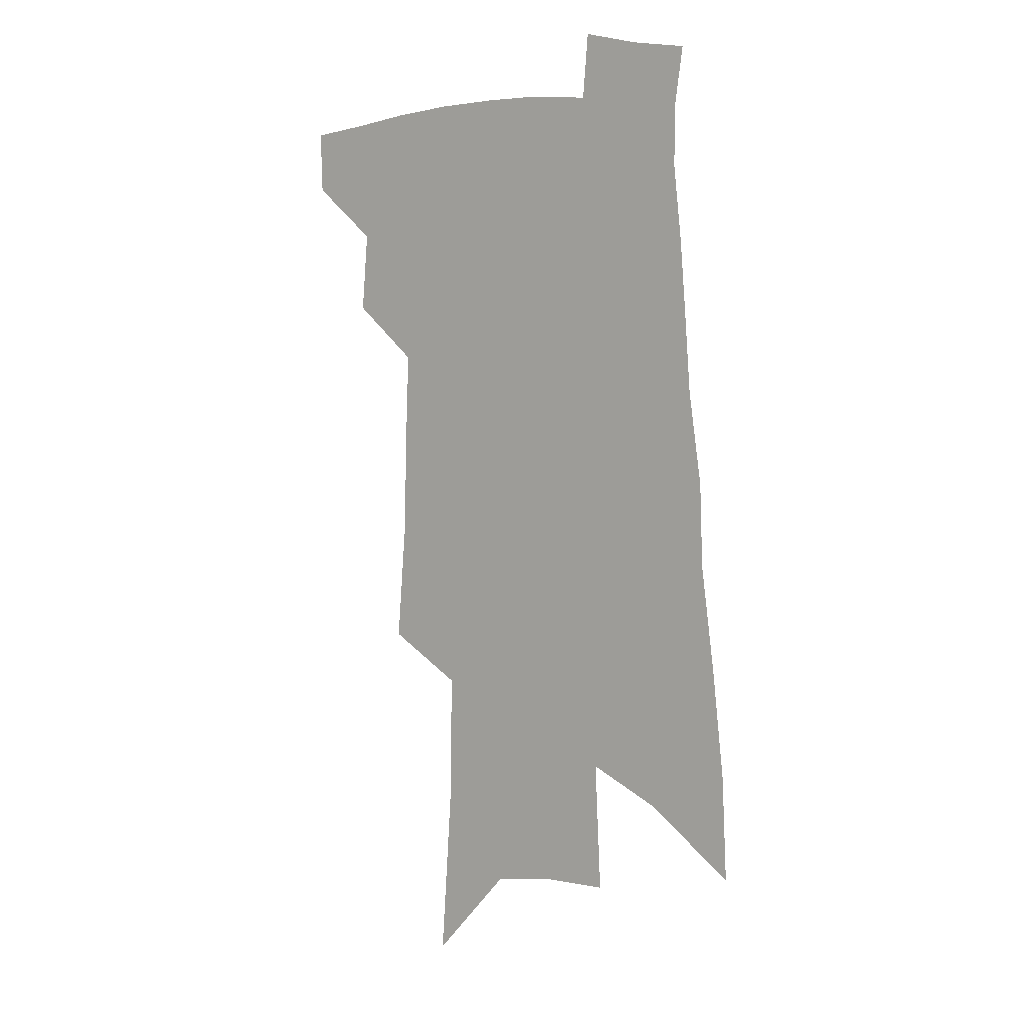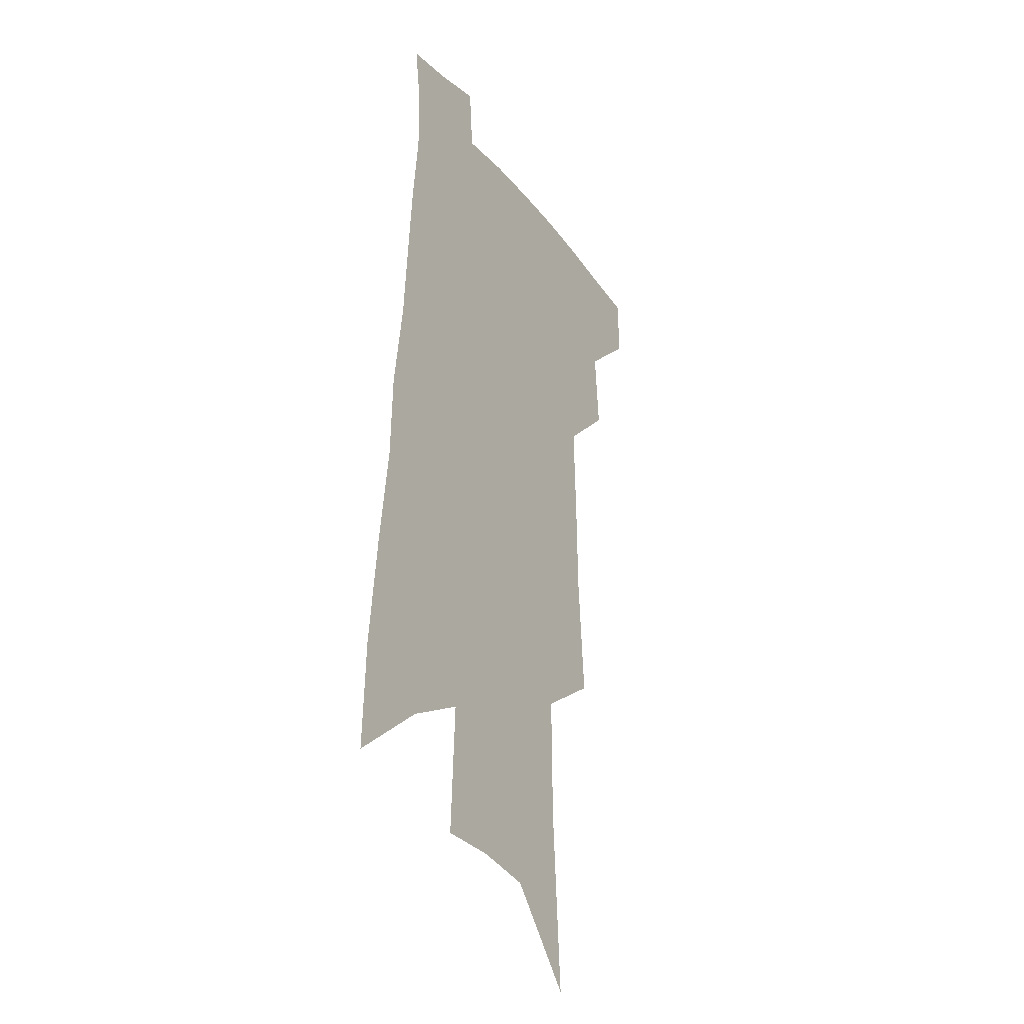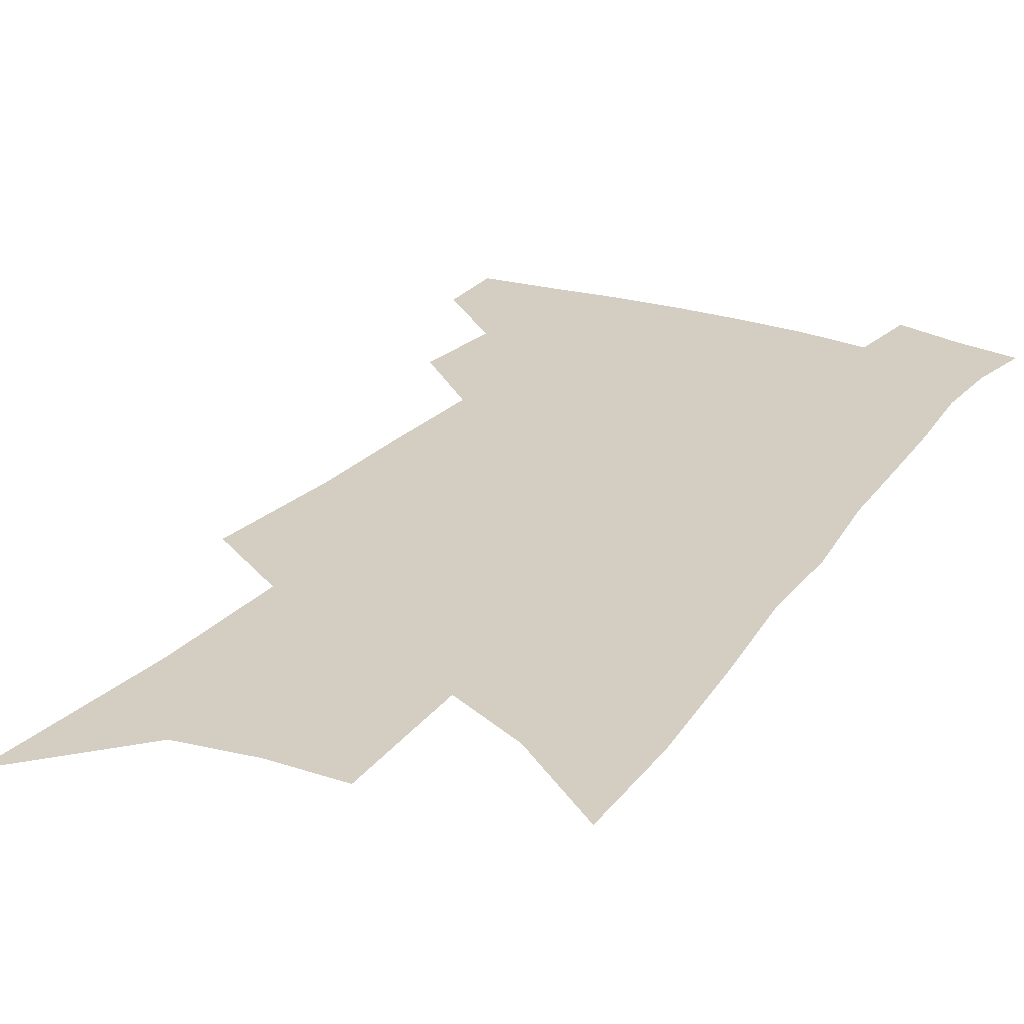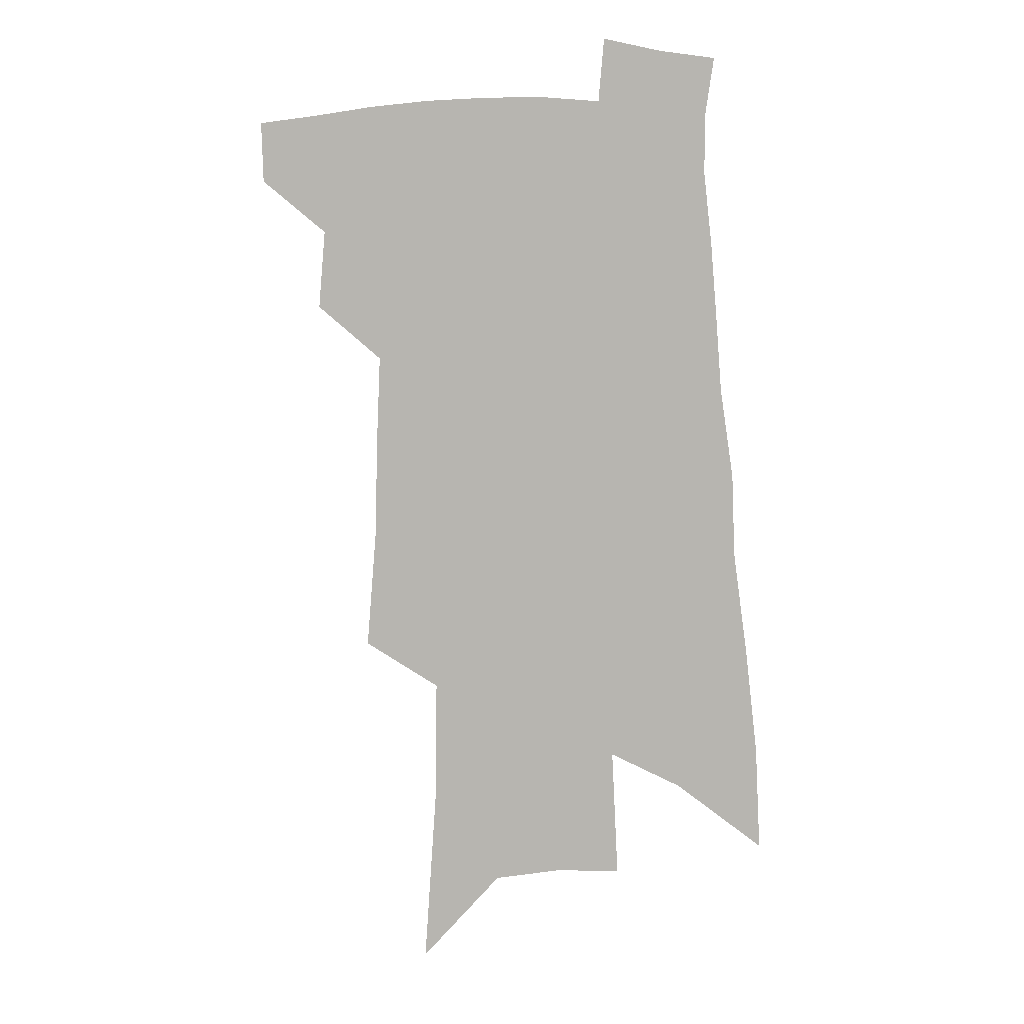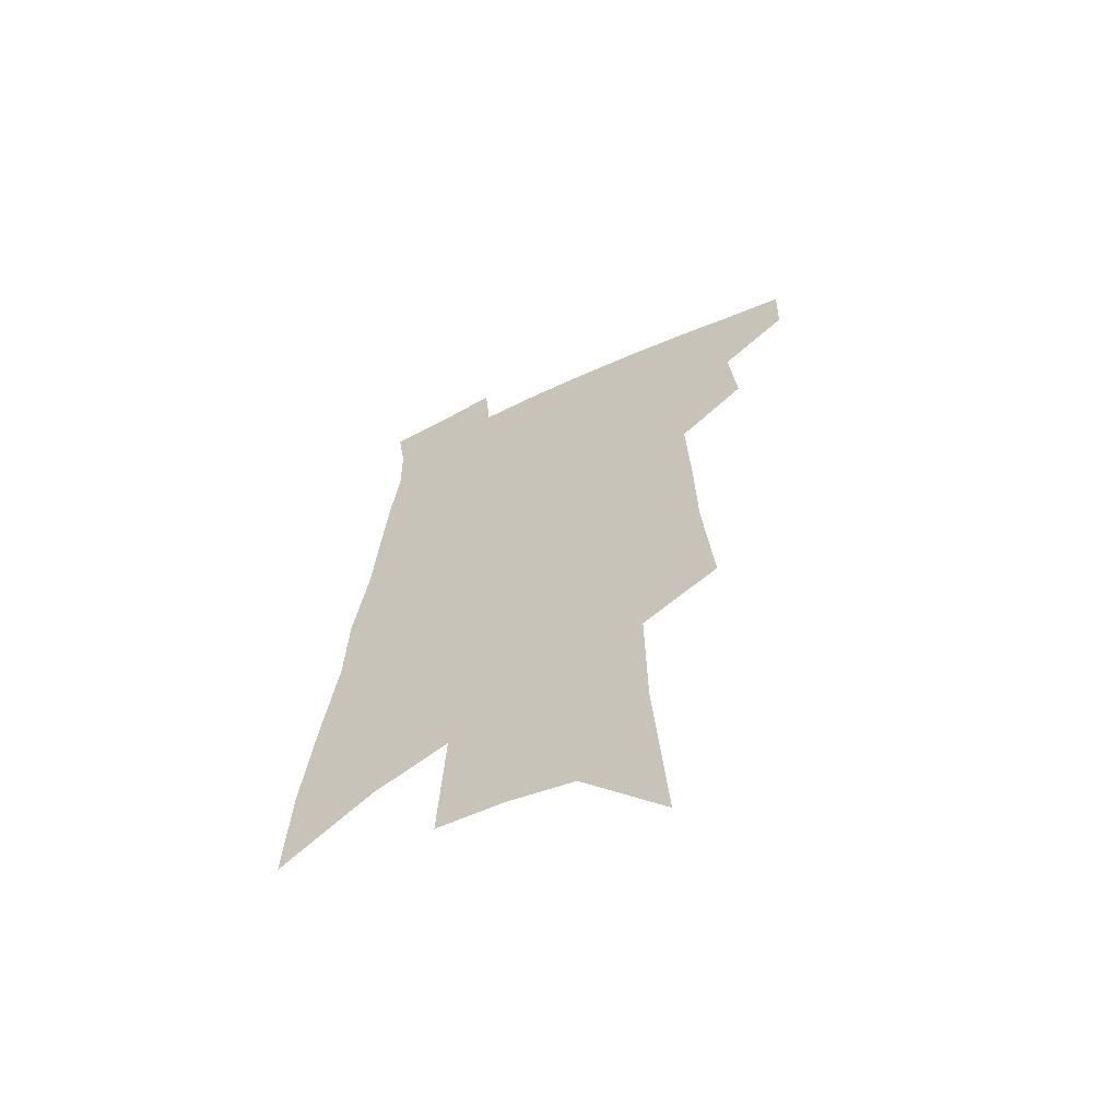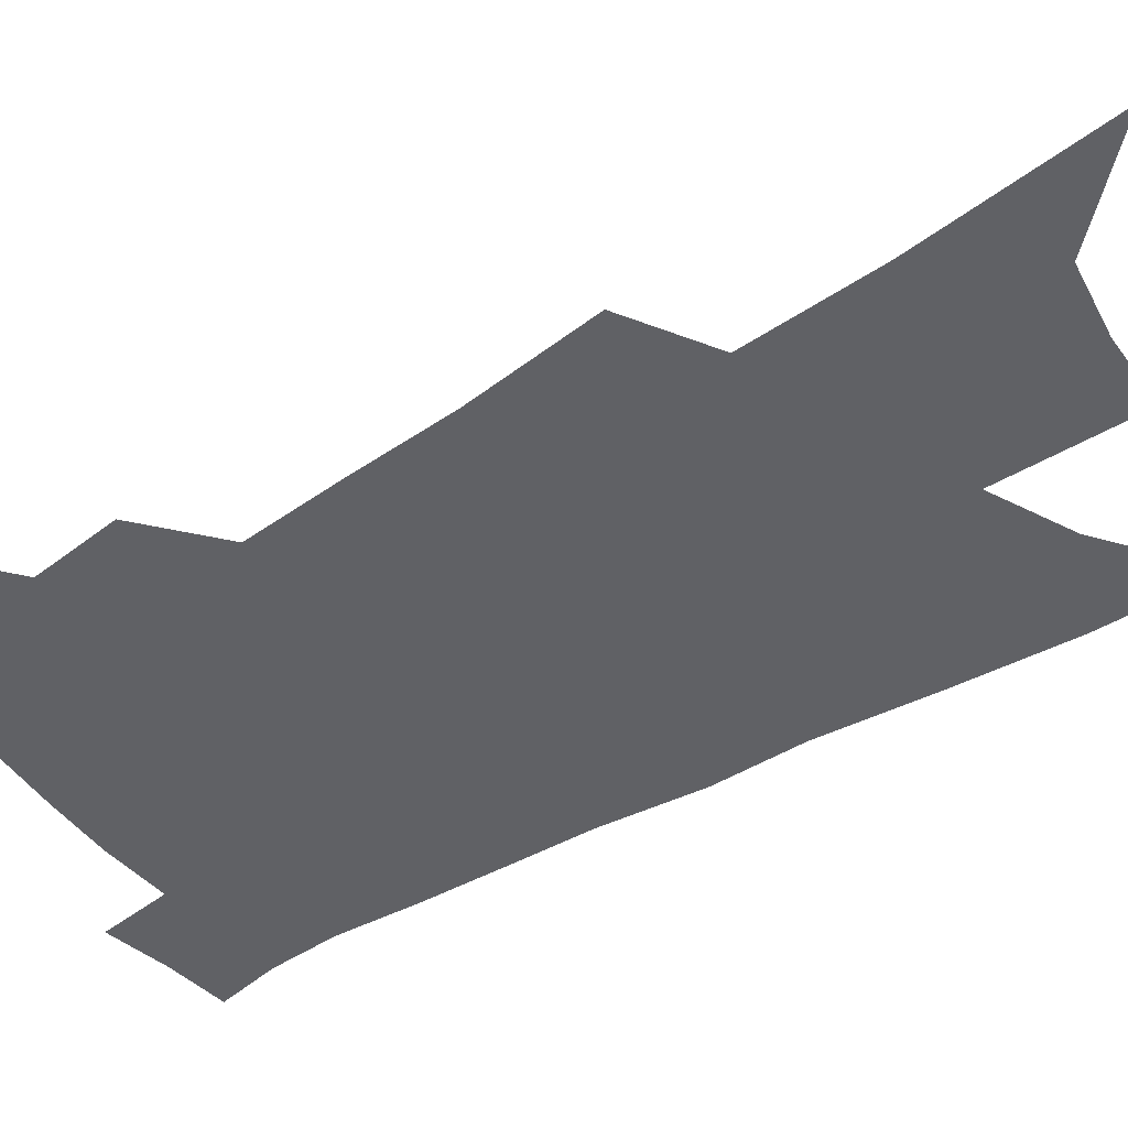
<metadata>
{"format":"obj","ext":"obj","renderer":"f3d","projection":"perspective","resolution":1024,"background":"white","views":[{"elev":5.5,"azim":36.4,"up":"+Y"},{"elev":-27.6,"azim":120.1,"up":"+Y"},{"elev":25.2,"azim":30.5,"up":"+Z"},{"elev":7.2,"azim":6.9,"up":"+Y"},{"elev":-62.5,"azim":-154.7,"up":"+Y"},{"elev":-48.5,"azim":-54.0,"up":"+Z"}]}
</metadata>
<code>
v 512 443.3 0
v 511.2 467.1 0
v 534.8 391.8 0
v 537.4 422.5 0
v 536.9 446.9 0
v 534.3 469.9 0
v 554 250.1 0
v 557.8 297.6 0
v 558.6 334.4 0
v 560.1 370.5 0
v 561.3 401.1 0
v 561.4 426.6 0
v 560.8 449.7 0
v 557.2 473.2 0
v 578 114.7 0
v 582.7 184.8 0
v 583.3 232.6 0
v 583 273.7 0
v 584.2 314.5 0
v 583.4 345.8 0
v 583.7 377.6 0
v 584.3 405.9 0
v 584.3 430.1 0
v 583.1 451.8 0
v 580.4 475.5 0
v 609.2 149.8 0
v 609.3 204 0
v 607.7 243.4 0
v 607.5 286.8 0
v 606.7 320.6 0
v 606.1 352.3 0
v 605.9 381.6 0
v 605.8 407.4 0
v 605.8 430.9 0
v 605.6 453 0
v 603.6 476.5 0
v 634.7 154.1 0
v 633.2 212 0
v 631.3 251.3 0
v 629.8 287.8 0
v 628.6 322.8 0
v 627.9 351.9 0
v 627 383.3 0
v 627 408.4 0
v 627.3 431.7 0
v 627.9 453.4 0
v 626.7 476.6 0
v 660.3 154.8 0
v 657.8 205.1 0
v 655 247.7 0
v 652.2 287.4 0
v 650.6 320.5 0
v 649.9 349.5 0
v 648.3 380.8 0
v 648.2 406 0
v 648.3 430.6 0
v 649 453.3 0
v 650.6 474.7 0
v 652.7 499.4 0
v 685.6 192.5 0
v 681.2 237.4 0
v 677.3 277.5 0
v 674.7 312.7 0
v 673 344.2 0
v 671.6 373.9 0
v 669.6 402.9 0
v 670 427.4 0
v 669.8 451.5 0
v 672 472.3 0
v 675.1 494.4 0
v 719.6 167.8 0
v 717.7 208.4 0
v 713 250.7 0
v 707.6 290.9 0
v 706.4 323.1 0
v 701.2 358.6 0
v 699 388.8 0
v 696.6 417.4 0
v 693.4 446.2 0
v 693.7 469.9 0
v 696.8 491.3 0
f 4 5 1
f 1 5 2
f 5 6 2
f 10 11 3
f 3 11 4
f 11 12 4
f 4 12 5
f 12 13 5
f 5 13 6
f 13 14 6
f 17 18 7
f 7 18 8
f 18 19 8
f 8 19 9
f 19 20 9
f 9 20 10
f 20 21 10
f 10 21 11
f 21 22 11
f 11 22 12
f 22 23 12
f 12 23 13
f 23 24 13
f 13 24 14
f 24 25 14
f 15 26 16
f 26 27 16
f 16 27 17
f 27 28 17
f 17 28 18
f 28 29 18
f 18 29 19
f 29 30 19
f 19 30 20
f 30 31 20
f 20 31 21
f 31 32 21
f 21 32 22
f 32 33 22
f 22 33 23
f 33 34 23
f 23 34 24
f 34 35 24
f 24 35 25
f 35 36 25
f 26 37 27
f 37 38 27
f 27 38 28
f 38 39 28
f 28 39 29
f 39 40 29
f 29 40 30
f 40 41 30
f 30 41 31
f 41 42 31
f 31 42 32
f 42 43 32
f 32 43 33
f 43 44 33
f 33 44 34
f 44 45 34
f 34 45 35
f 45 46 35
f 35 46 36
f 46 47 36
f 37 48 38
f 48 49 38
f 38 49 39
f 49 50 39
f 39 50 40
f 50 51 40
f 40 51 41
f 51 52 41
f 41 52 42
f 52 53 42
f 42 53 43
f 53 54 43
f 43 54 44
f 54 55 44
f 44 55 45
f 55 56 45
f 45 56 46
f 56 57 46
f 46 57 47
f 57 58 47
f 49 60 50
f 60 61 50
f 50 61 51
f 61 62 51
f 51 62 52
f 62 63 52
f 52 63 53
f 63 64 53
f 53 64 54
f 64 65 54
f 54 65 55
f 65 66 55
f 55 66 56
f 66 67 56
f 56 67 57
f 67 68 57
f 57 68 58
f 68 69 58
f 58 69 59
f 69 70 59
f 60 71 61
f 71 72 61
f 61 72 62
f 72 73 62
f 62 73 63
f 73 74 63
f 63 74 64
f 74 75 64
f 64 75 65
f 75 76 65
f 65 76 66
f 76 77 66
f 66 77 67
f 77 78 67
f 67 78 68
f 78 79 68
f 68 79 69
f 79 80 69
f 69 80 70
f 80 81 70

</code>
